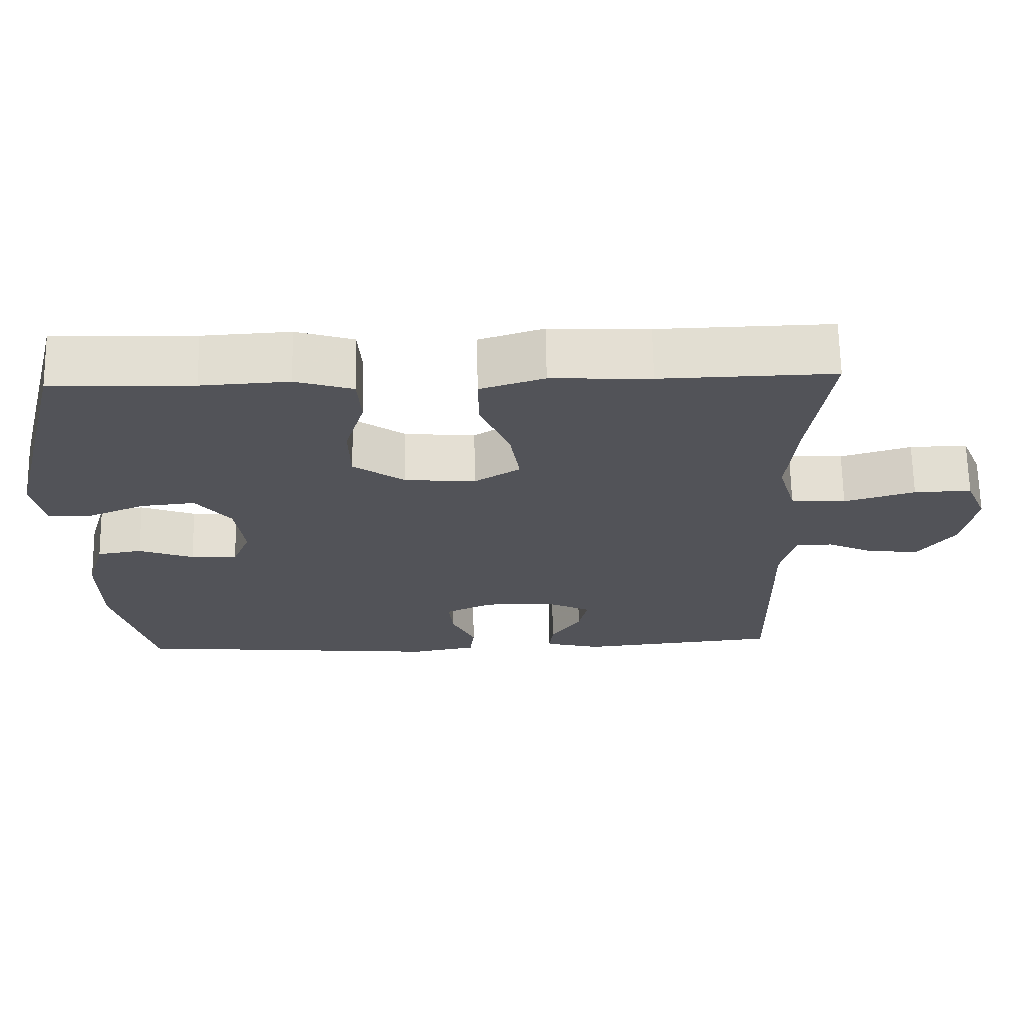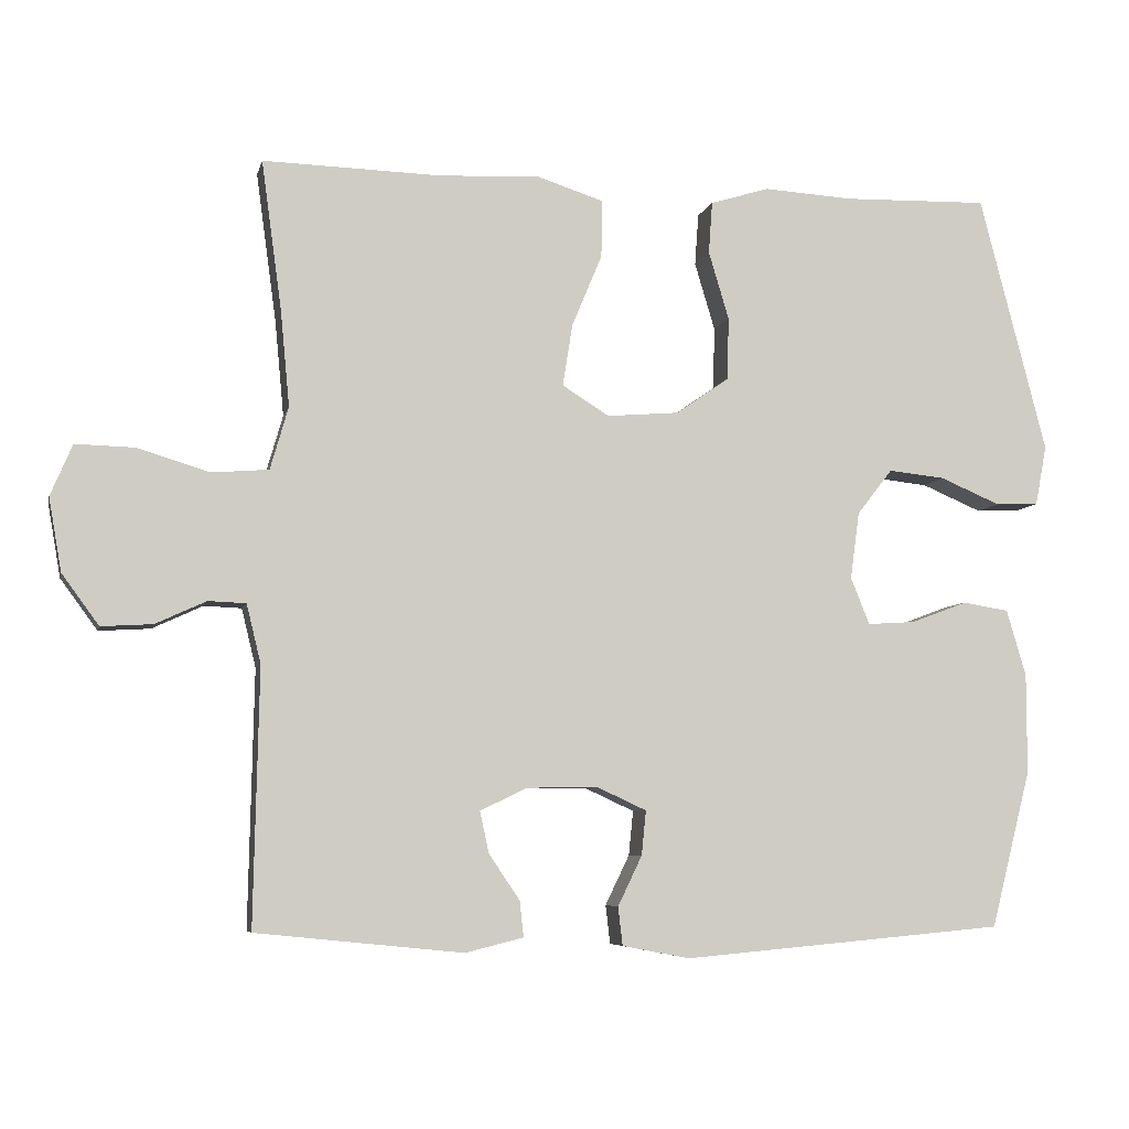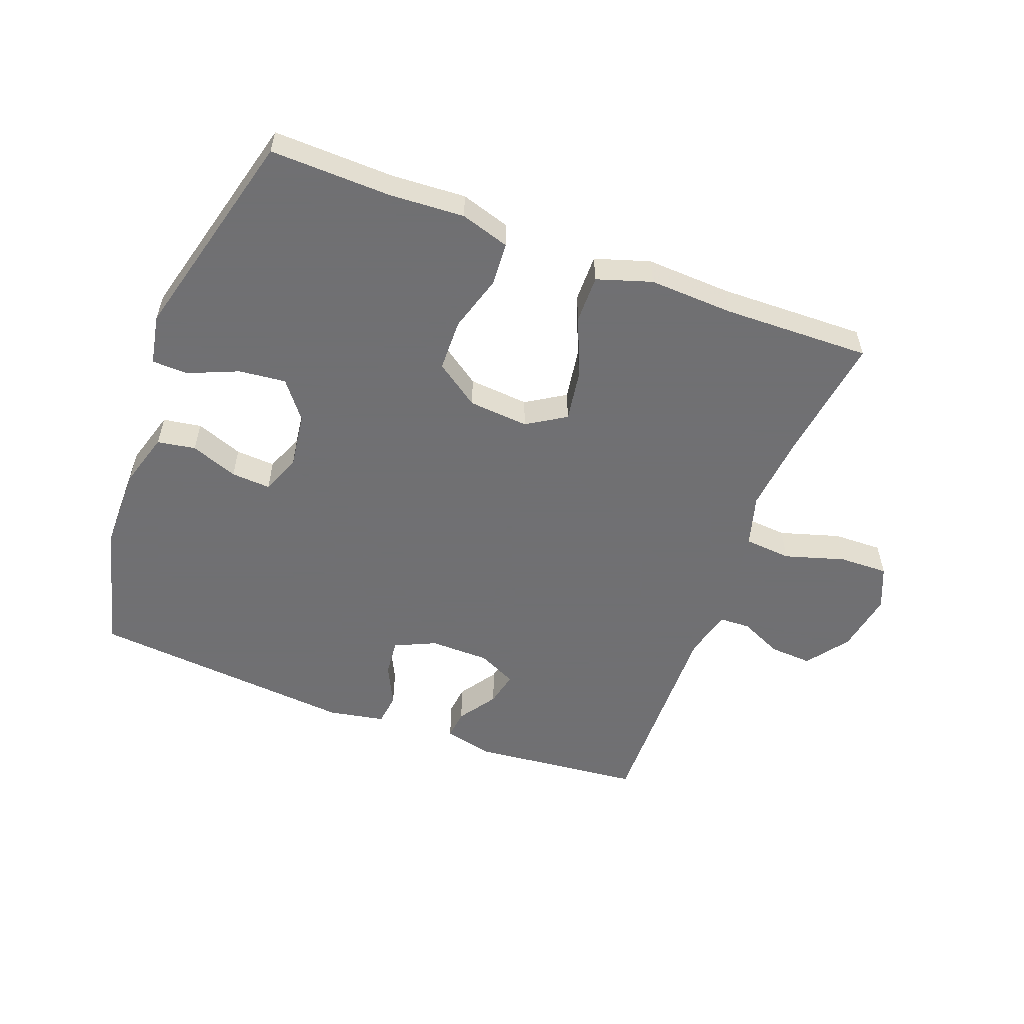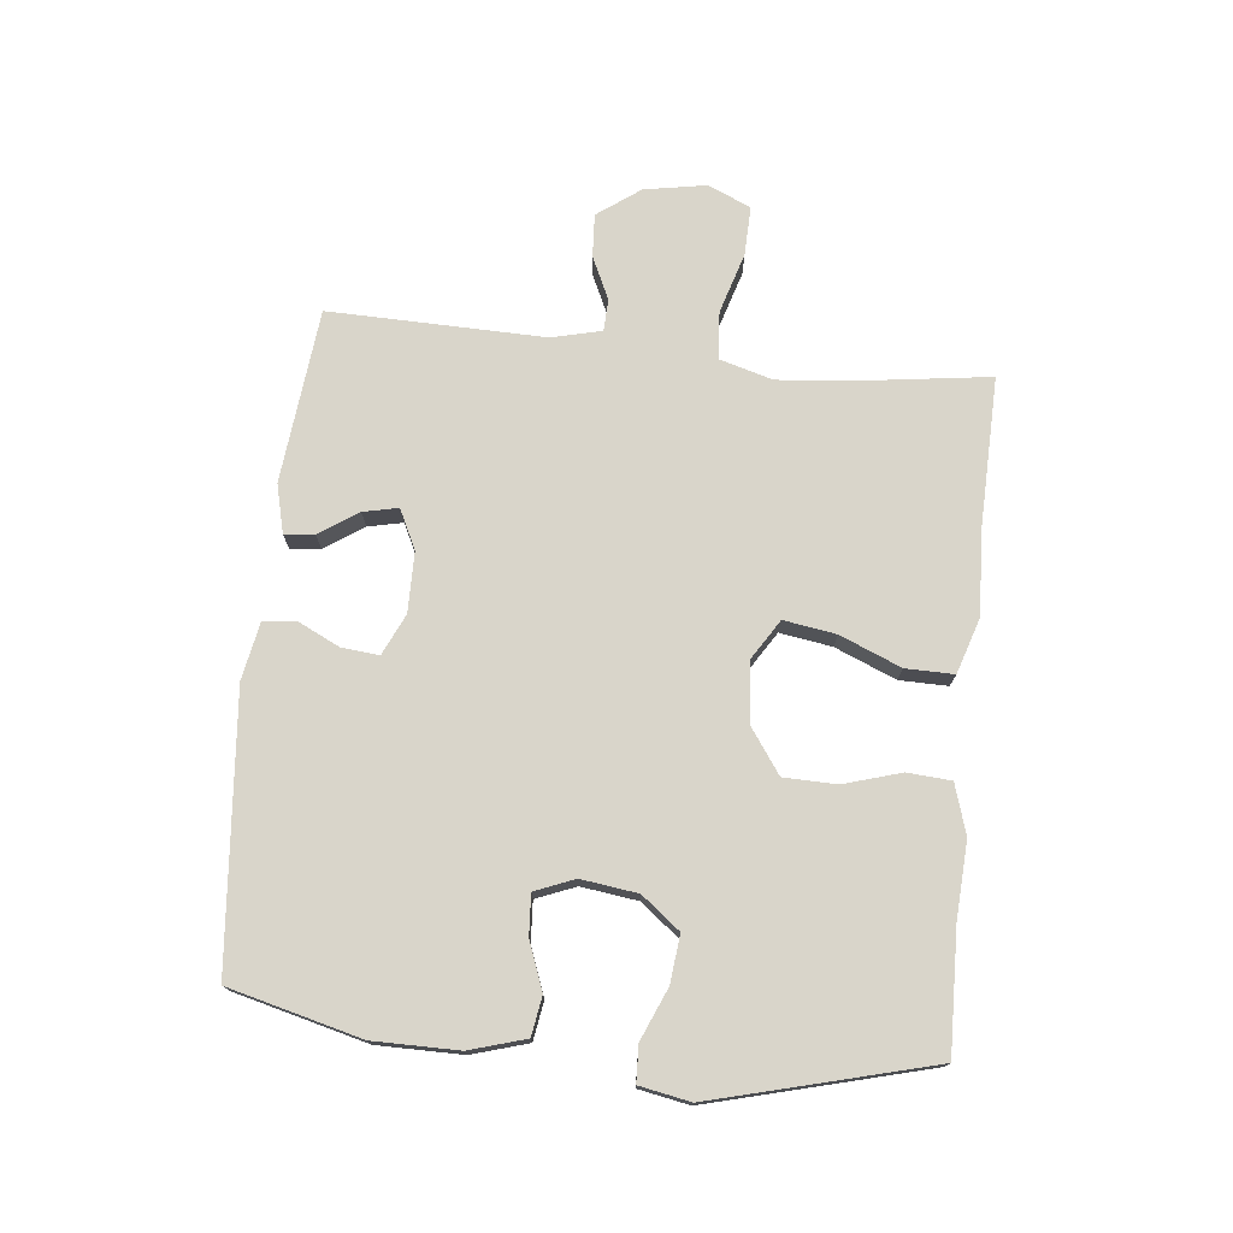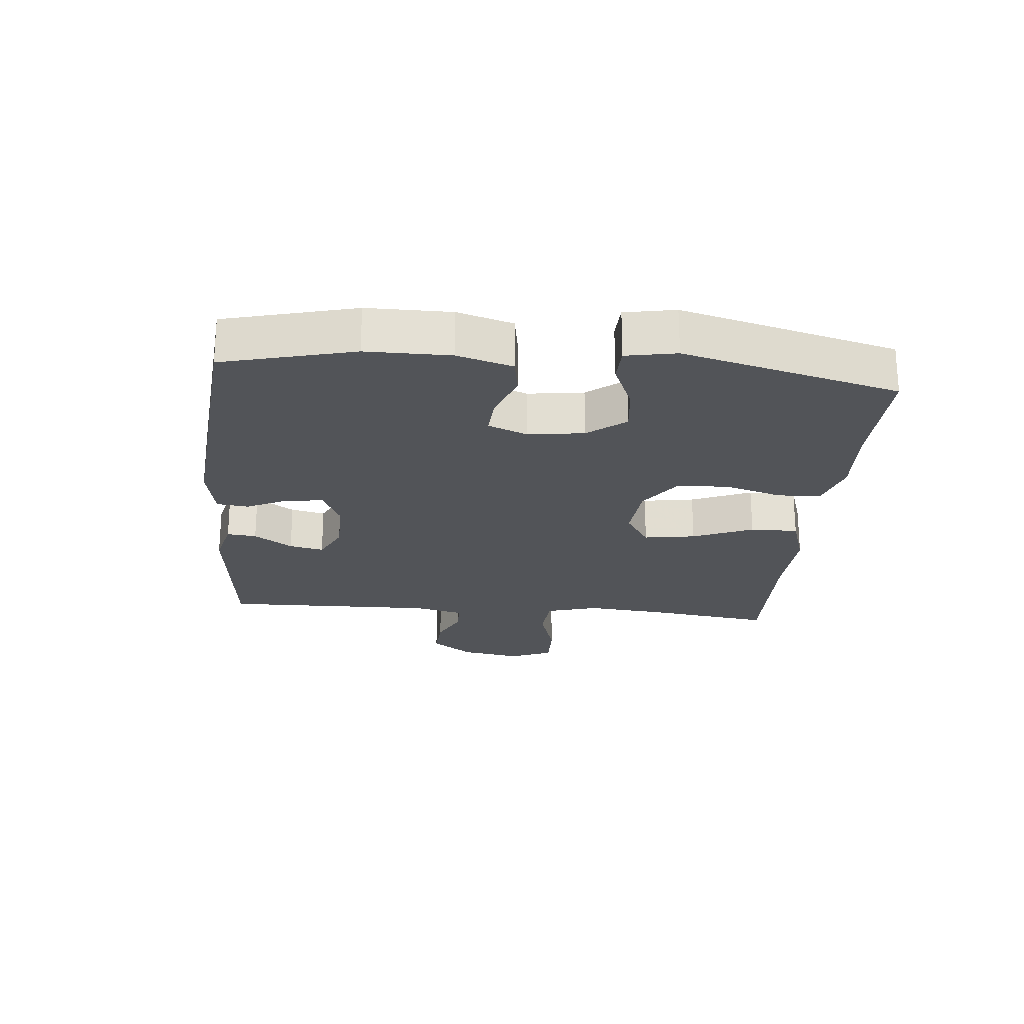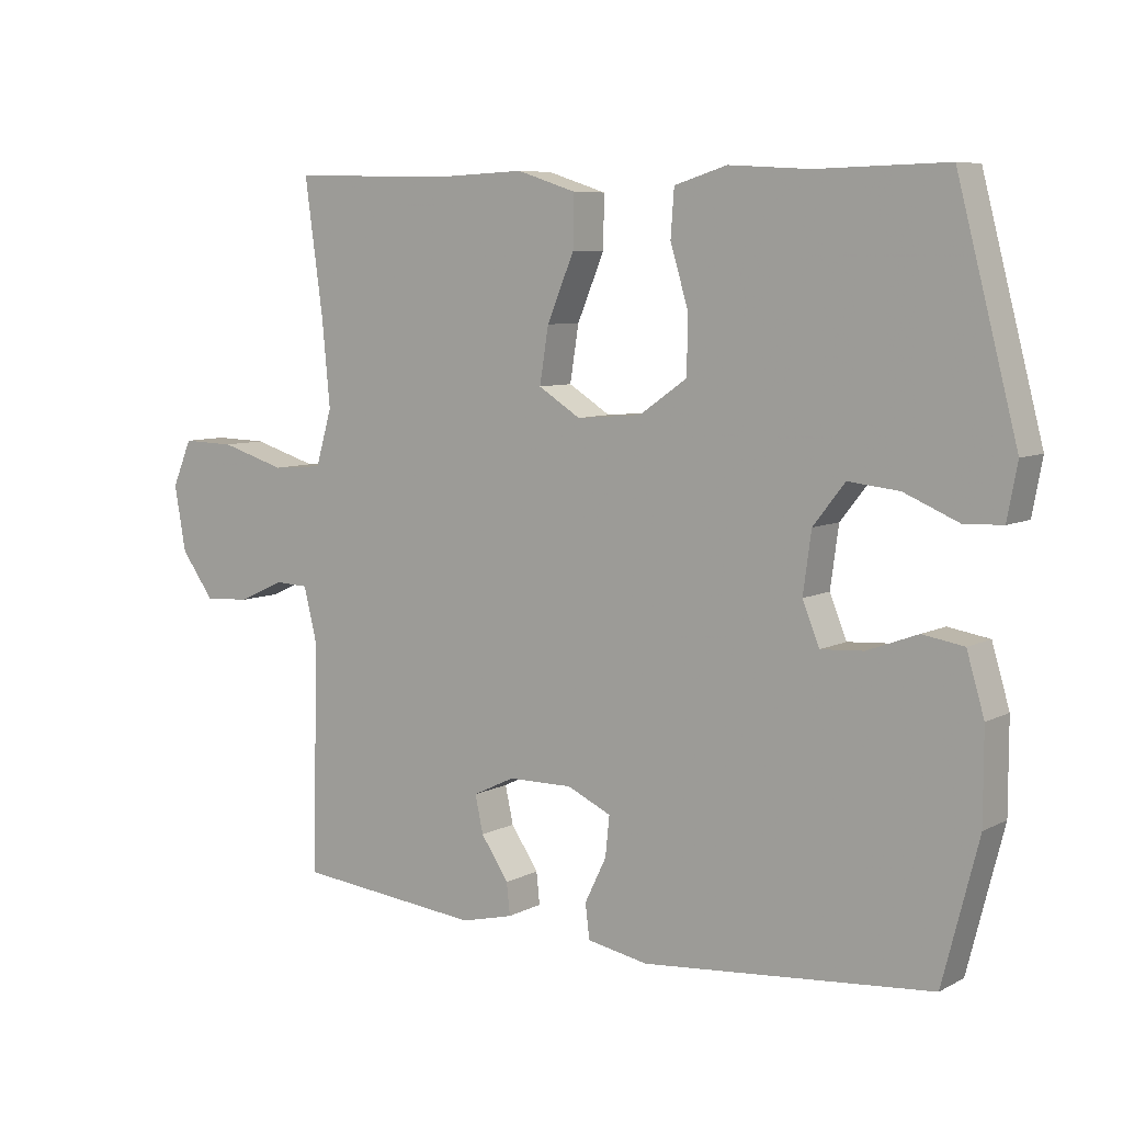
<metadata>
{"format":"obj","ext":"obj","renderer":"f3d","projection":"perspective","resolution":1024,"background":"white","views":[{"elev":67.4,"azim":-1.0,"up":"+Z"},{"elev":-6.3,"azim":167.5,"up":"+Z"},{"elev":-55.0,"azim":-20.7,"up":"+Y"},{"elev":74.5,"azim":-84.0,"up":"+Y"},{"elev":-23.0,"azim":-95.3,"up":"+Y"},{"elev":7.4,"azim":-144.9,"up":"+Z"}]}
</metadata>
<code>
v 0.5 0.07 0.5
v 0.473 0.07 0.302
v 0.461 0.07 0.175
v 0.485 0.07 0.092
v 0.56 0.07 0.086
v 0.656 0.07 0.115
v 0.734 0.07 0.117
v 0.763 0.07 0.049
v 0.746 0.07 -0.048
v 0.697 0.07 -0.115
v 0.629 0.07 -0.111
v 0.562 0.07 -0.08
v 0.512 0.07 -0.082
v 0.493 0.07 -0.16
v 0.5 0.07 -0.5
v 0.226 0.07 -0.528
v 0.149 0.07 -0.509
v 0.154 0.07 -0.462
v 0.195 0.07 -0.401
v 0.207 0.07 -0.346
v 0.145 0.07 -0.316
v 0.05 0.07 -0.315
v -0.015 0.07 -0.345
v -0.009 0.07 -0.404
v 0.023 0.07 -0.47
v 0.017 0.07 -0.521
v -0.073 0.07 -0.538
v -0.5 0.07 -0.5
v -0.553 0.07 -0.292
v -0.553 0.07 -0.159
v -0.527 0.07 -0.071
v -0.466 0.07 -0.061
v -0.391 0.07 -0.089
v -0.328 0.07 -0.093
v -0.303 0.07 -0.031
v -0.315 0.07 0.058
v -0.362 0.07 0.118
v -0.437 0.07 0.11
v -0.517 0.07 0.076
v -0.574 0.07 0.078
v -0.589 0.07 0.158
v -0.5 0.07 0.5
v -0.308 0.07 0.495
v -0.189 0.07 0.502
v -0.111 0.07 0.478
v -0.106 0.07 0.409
v -0.133 0.07 0.319
v -0.131 0.07 0.236
v -0.061 0.07 0.187
v 0.035 0.07 0.179
v 0.097 0.07 0.218
v 0.084 0.07 0.3
v 0.044 0.07 0.396
v 0.043 0.07 0.472
v 0.13 0.07 0.5
v 0.265 0.07 0.494
v 0.5 0 0.5
v 0.473 0 0.302
v 0.461 0 0.175
v 0.485 0 0.092
v 0.56 0 0.086
v 0.656 0 0.115
v 0.734 0 0.117
v 0.763 0 0.049
v 0.746 0 -0.048
v 0.697 0 -0.115
v 0.629 0 -0.111
v 0.562 0 -0.08
v 0.512 0 -0.082
v 0.493 0 -0.16
v 0.5 0 -0.5
v 0.226 0 -0.528
v 0.149 0 -0.509
v 0.154 0 -0.462
v 0.195 0 -0.401
v 0.207 0 -0.346
v 0.145 0 -0.316
v 0.05 0 -0.315
v -0.015 0 -0.345
v -0.009 0 -0.404
v 0.023 0 -0.47
v 0.017 0 -0.521
v -0.073 0 -0.538
v -0.5 0 -0.5
v -0.553 0 -0.292
v -0.553 0 -0.159
v -0.527 0 -0.071
v -0.466 0 -0.061
v -0.391 0 -0.089
v -0.328 0 -0.093
v -0.303 0 -0.031
v -0.315 0 0.058
v -0.362 0 0.118
v -0.437 0 0.11
v -0.517 0 0.076
v -0.574 0 0.078
v -0.589 0 0.158
v -0.5 0 0.5
v -0.308 0 0.495
v -0.189 0 0.502
v -0.111 0 0.478
v -0.106 0 0.409
v -0.133 0 0.319
v -0.131 0 0.236
v -0.061 0 0.187
v 0.035 0 0.179
v 0.097 0 0.218
v 0.084 0 0.3
v 0.044 0 0.396
v 0.043 0 0.472
v 0.13 0 0.5
v 0.265 0 0.494
f 53 54 55 56
f 52 53 56 1
f 51 52 1 2
f 50 51 2 3
f 44 45 46 47
f 43 44 47 48
f 42 43 48
f 41 42 48
f 38 39 40 41
f 37 38 41 48
f 36 37 48 49
f 30 31 32 33
f 30 33 34
f 29 30 34
f 28 29 34
f 27 28 34
f 24 25 26 27
f 23 24 27 34
f 22 23 34 35
f 16 17 18 19
f 14 15 16 19
f 13 14 19 20
f 9 10 11 12
f 9 12 13
f 8 9 13
f 5 6 7 8
f 4 5 8 13
f 50 3 4 13
f 21 22 35 36
f 21 36 49 50
f 13 20 21 50
f 112 111 110 109
f 57 112 109 108
f 58 57 108 107
f 59 58 107 106
f 103 102 101 100
f 104 103 100 99
f 104 99 98
f 104 98 97
f 97 96 95 94
f 104 97 94 93
f 105 104 93 92
f 89 88 87 86
f 90 89 86
f 90 86 85
f 90 85 84
f 90 84 83
f 83 82 81 80
f 90 83 80 79
f 91 90 79 78
f 75 74 73 72
f 75 72 71 70
f 76 75 70 69
f 68 67 66 65
f 69 68 65
f 69 65 64
f 64 63 62 61
f 69 64 61 60
f 69 60 59 106
f 92 91 78 77
f 106 105 92 77
f 106 77 76 69
f 1 57 58 2
f 2 58 59 3
f 3 59 60 4
f 4 60 61 5
f 5 61 62 6
f 6 62 63 7
f 7 63 64 8
f 8 64 65 9
f 9 65 66 10
f 10 66 67 11
f 11 67 68 12
f 12 68 69 13
f 13 69 70 14
f 14 70 71 15
f 15 71 72 16
f 16 72 73 17
f 17 73 74 18
f 18 74 75 19
f 19 75 76 20
f 20 76 77 21
f 21 77 78 22
f 22 78 79 23
f 23 79 80 24
f 24 80 81 25
f 25 81 82 26
f 26 82 83 27
f 27 83 84 28
f 28 84 85 29
f 29 85 86 30
f 30 86 87 31
f 31 87 88 32
f 32 88 89 33
f 33 89 90 34
f 34 90 91 35
f 35 91 92 36
f 36 92 93 37
f 37 93 94 38
f 38 94 95 39
f 39 95 96 40
f 40 96 97 41
f 41 97 98 42
f 42 98 99 43
f 43 99 100 44
f 44 100 101 45
f 45 101 102 46
f 46 102 103 47
f 47 103 104 48
f 48 104 105 49
f 49 105 106 50
f 50 106 107 51
f 51 107 108 52
f 52 108 109 53
f 53 109 110 54
f 54 110 111 55
f 55 111 112 56
f 56 112 57 1

</code>
